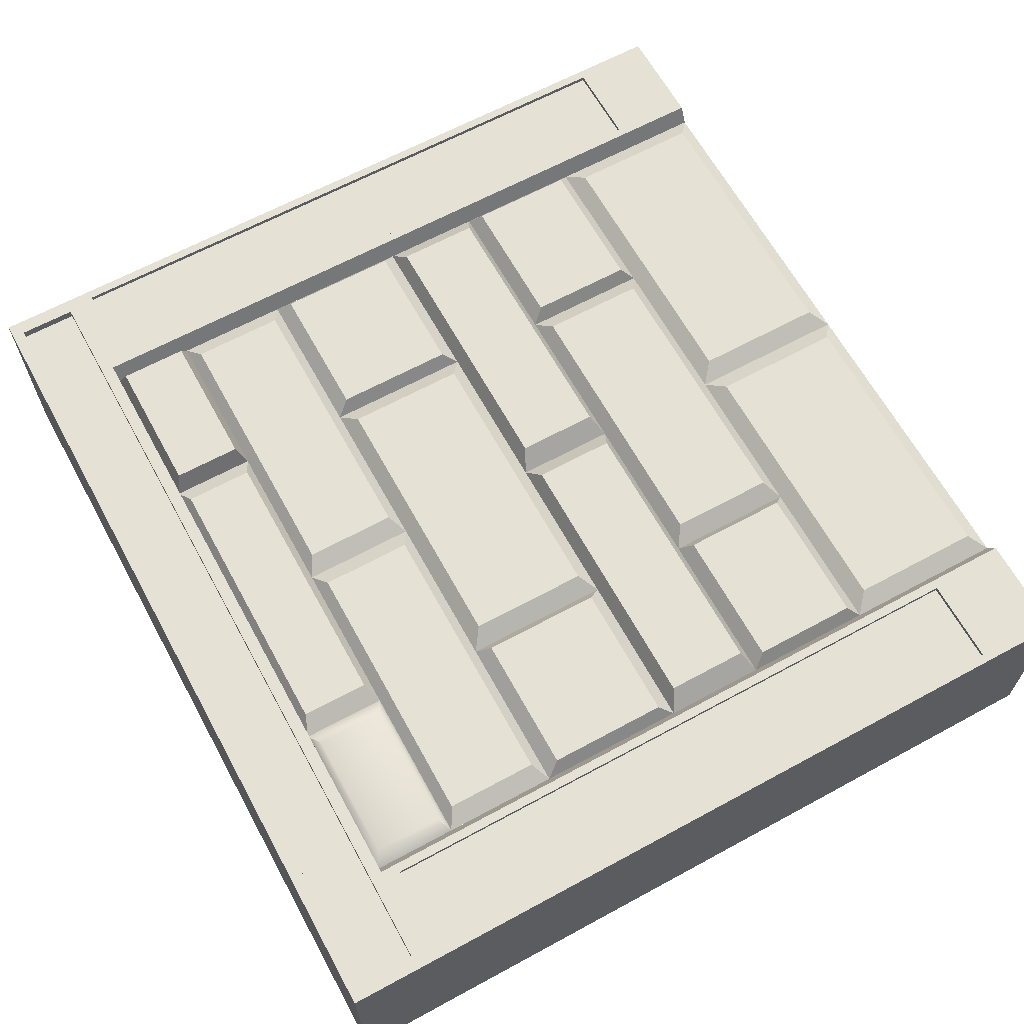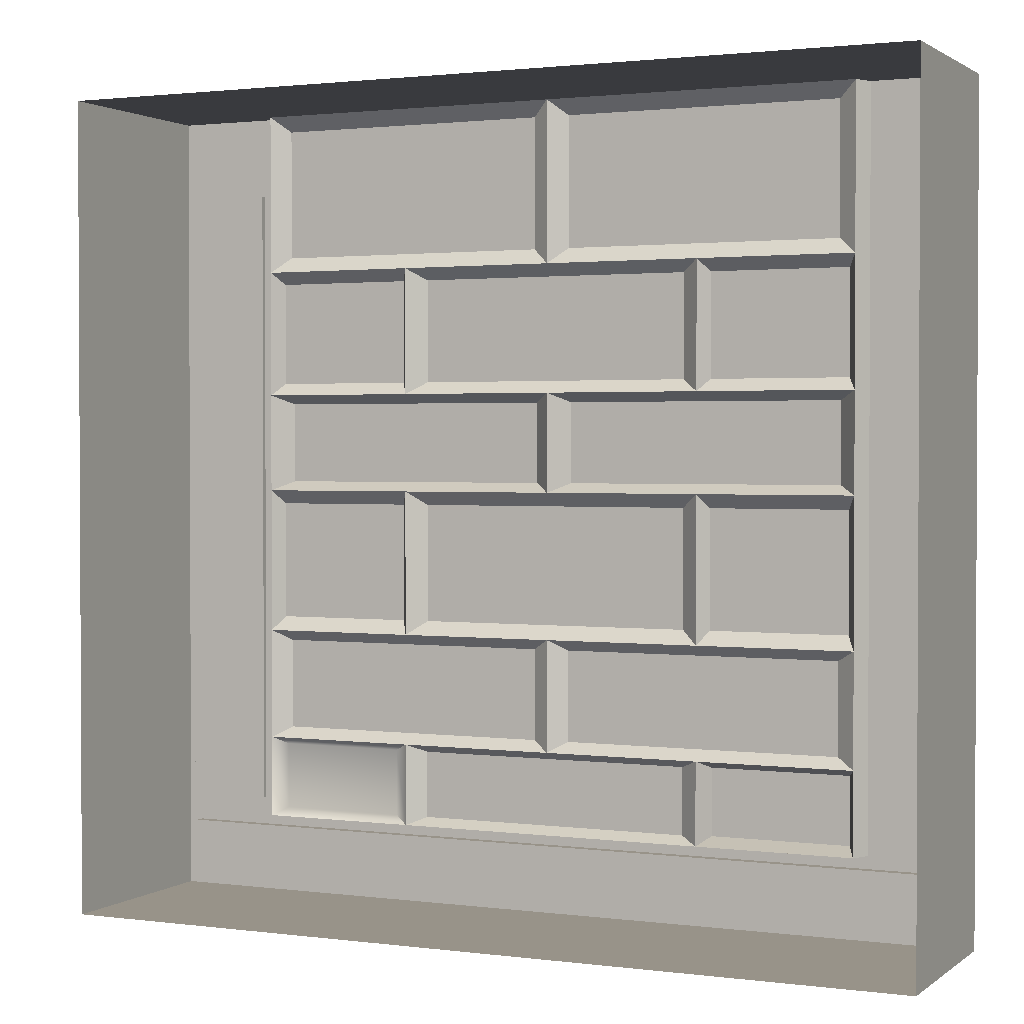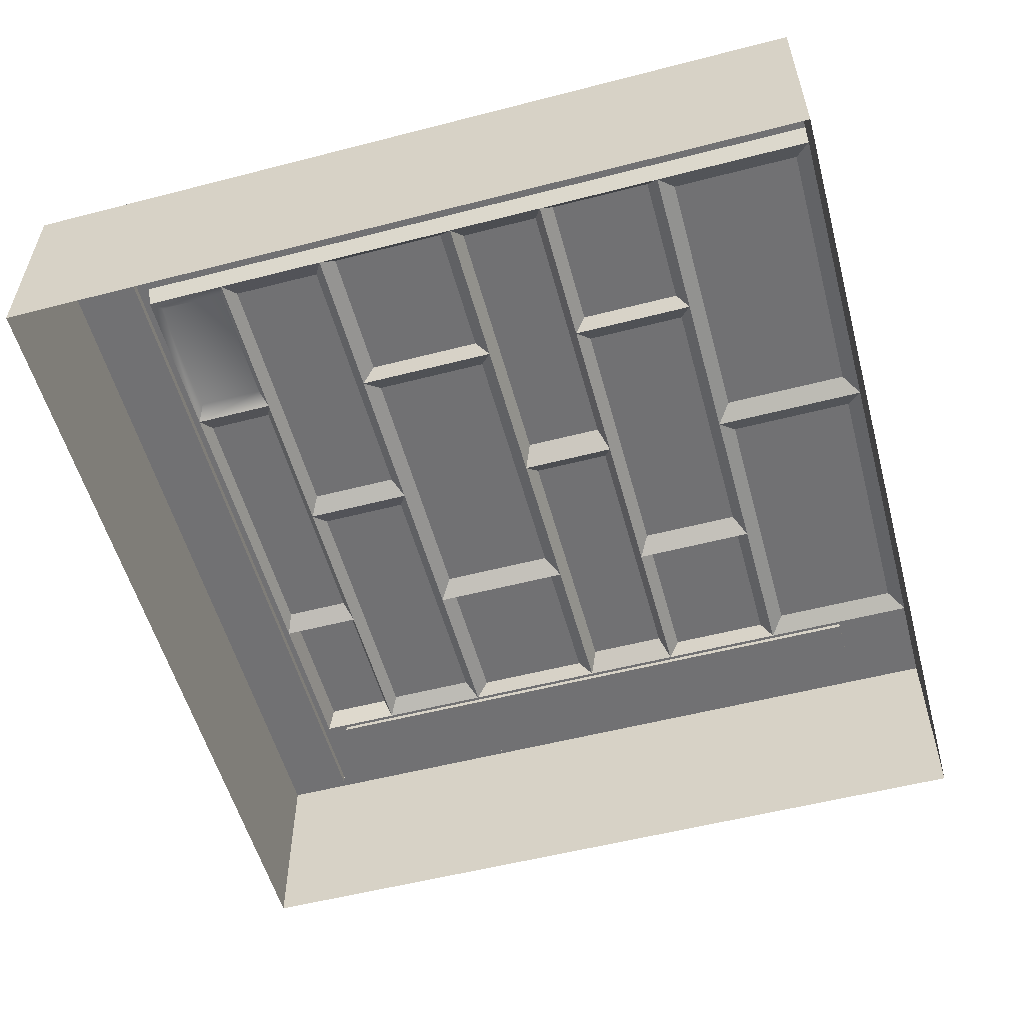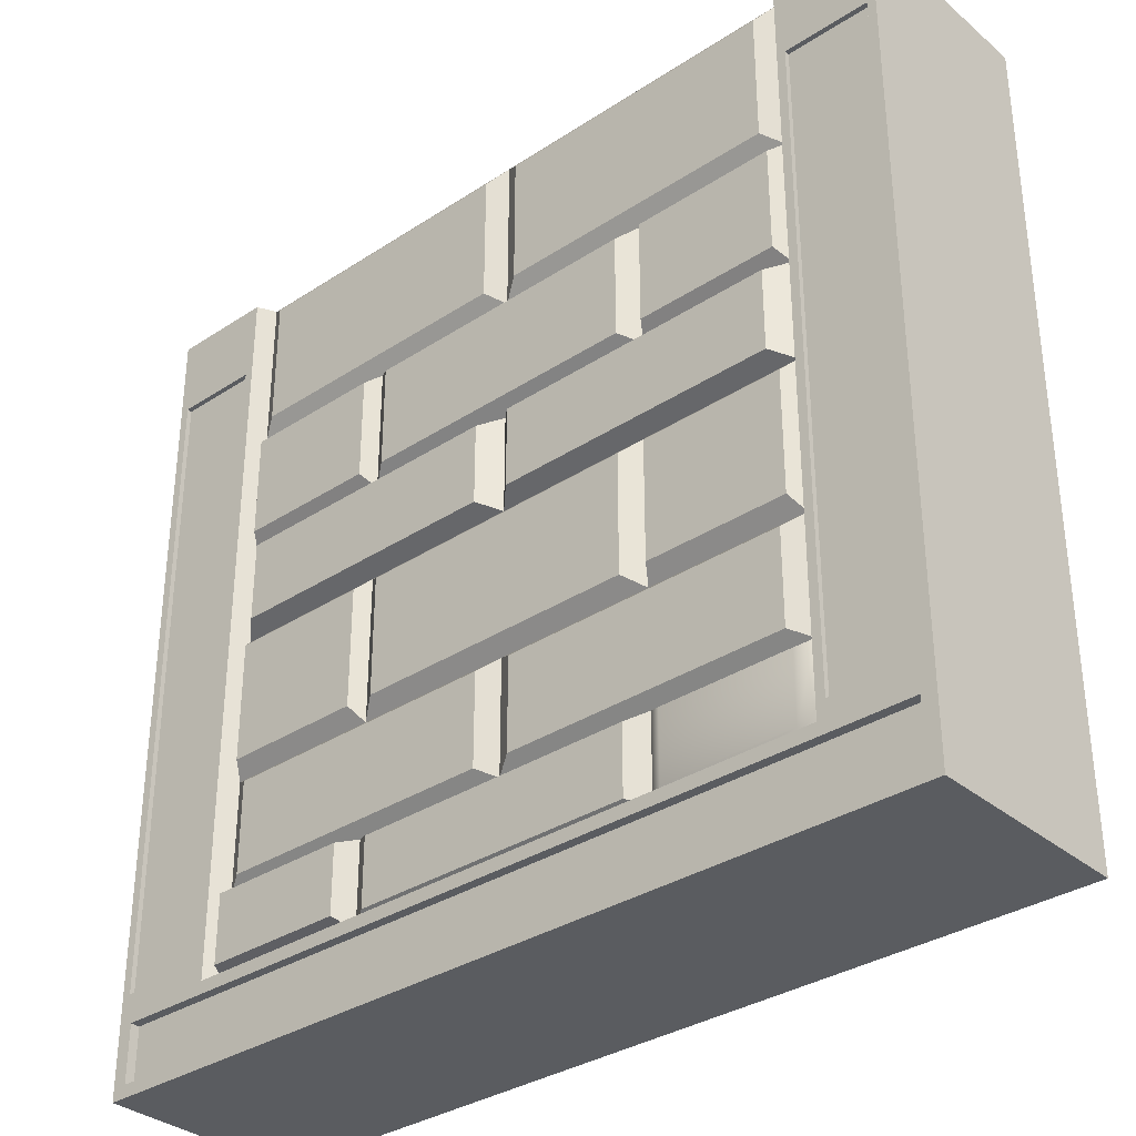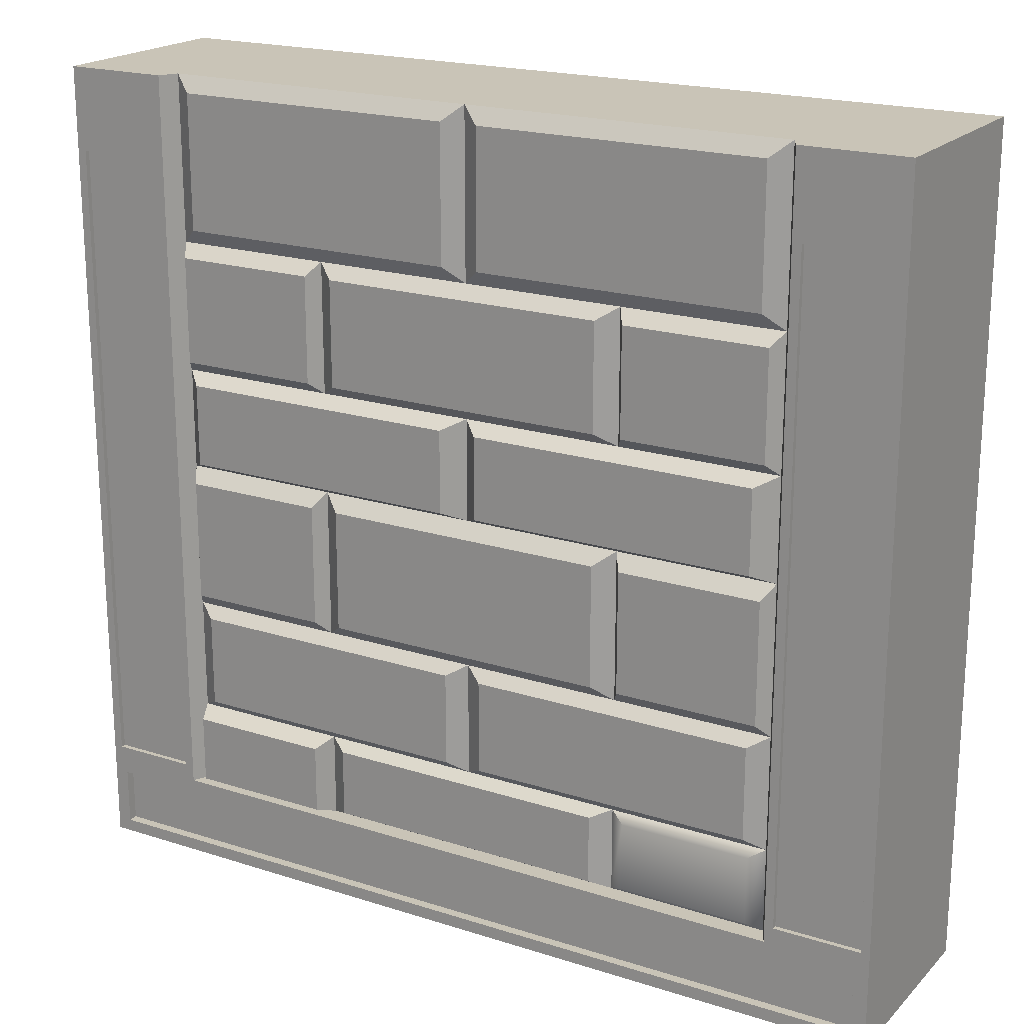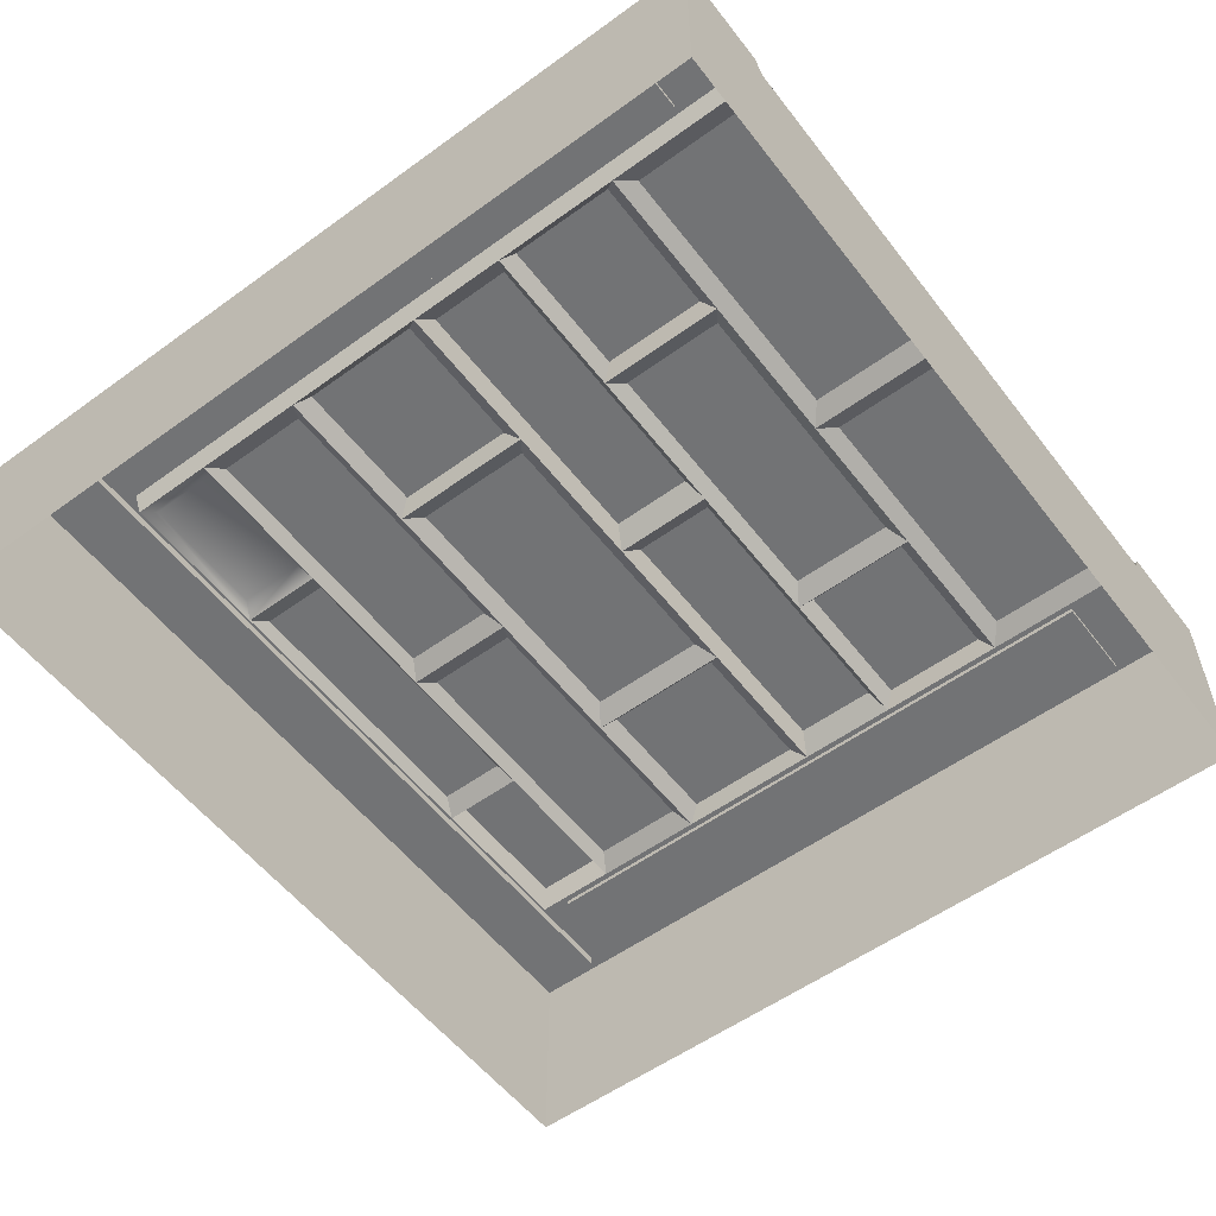
<metadata>
{"format":"obj","ext":"obj","renderer":"f3d","projection":"perspective","resolution":1024,"background":"white","views":[{"elev":64.5,"azim":-118.7,"up":"+Y"},{"elev":1.6,"azim":24.8,"up":"+Z"},{"elev":-55.3,"azim":-74.8,"up":"+Y"},{"elev":-33.7,"azim":-138.4,"up":"+Z"},{"elev":19.9,"azim":-149.5,"up":"+Z"},{"elev":-55.8,"azim":-52.8,"up":"+Y"}]}
</metadata>
<code>
g default
v 0 0.9114 1.204
v 0 0.9114 -1.6
v 0 0.9114 0.5731
v 0 0.9114 0.0838
v 0 0.9114 -0.6385
v -0 0.9114 -1.193
v 0 0.98 1.144
v 0 0.98 0.6325
v 0 0.9798 0.01574
v 0 0.9798 -0.5705
v -0 0.9728 -1.231
v 0 0.9728 -1.562
v 1.555 0.9114 1.204
v 1.555 0.9114 0.0838
v 1.555 0.9114 -0.6385
v 1.555 0.9114 -1.193
v 1.555 0.9114 0.5731
v 0.7776 0.9114 1.204
v 0.7776 0.9114 -1.6
v 0.7776 0.9114 0.5731
v 0.7776 0.9114 -0.6385
v 0.7776 0.9114 0.0838
v 0.7776 0.9114 -1.193
v 0.7776 0.9684 1.279
v 0.091 0.9684 1.279
v 0.091 0.9684 1.925
v 0.7776 0.9684 1.925
v 1.464 0.9684 1.925
v 1.464 0.9684 1.279
v 1.51 0.9822 0.6325
v 0.8231 0.9822 0.6325
v 0.8231 0.9822 1.144
v 1.51 0.9822 1.144
v 0.6866 0.98 1.144
v 0.6866 0.98 0.6325
v 1.51 0.9802 -0.5705
v 0.8231 0.9802 -0.5705
v 0.8231 0.9802 0.01574
v 1.51 0.9802 0.01574
v 0.6866 0.9798 0.01574
v 0.6866 0.9798 -0.5705
v 0.7776 0.9686 -1.141
v 0.091 0.9686 -1.141
v 0.091 0.9686 -0.6908
v 0.7776 0.9686 -0.6908
v 1.464 0.9686 -0.6908
v 1.464 0.9686 -1.141
v 0.8231 1.012 -1.231
v 0.8231 1.012 -1.562
v 1.51 1.012 -1.231
v 1.51 1.012 -1.562
v 0.6866 0.9728 -1.231
v 0.6866 0.9728 -1.562
v 0.7776 0.9991 0.1299
v 0.091 0.9991 0.1299
v 0.091 0.9991 0.527
v 0.7776 0.9991 0.527
v 1.464 0.9991 0.527
v 1.464 0.9991 0.1299
v -1.555 0.9114 1.204
v -1.555 0.9114 0.0838
v -1.555 0.9114 -0.6385
v -1.555 0.9114 0.5731
v -0.7776 0.9114 1.204
v -0.7776 0.9114 0.5731
v -0.7776 0.9114 -0.6385
v -0.7776 0.9114 0.0838
v -0.7776 0.9684 1.279
v -0.091 0.9684 1.279
v -0.091 0.9684 1.925
v -0.7776 0.9684 1.925
v -1.464 0.9684 1.925
v -1.464 0.9684 1.279
v -1.51 0.9822 0.6325
v -0.8231 0.9822 0.6325
v -0.8231 0.9822 1.144
v -1.51 0.9822 1.144
v -0.6866 0.98 1.144
v -0.6866 0.98 0.6325
v -1.51 0.9802 -0.5705
v -0.8231 0.9802 -0.5705
v -0.8231 0.9802 0.01574
v -1.51 0.9802 0.01574
v -0.6866 0.9798 0.01574
v -0.6866 0.9798 -0.5705
v -0.7776 0.9686 -1.141
v -0.091 0.9686 -1.141
v -0.091 0.9686 -0.6908
v -0.7776 0.9686 -0.6908
v -1.464 0.9686 -0.6908
v -1.464 0.9686 -1.141
v -0.6866 0.9728 -1.231
v -0.6866 0.9728 -1.562
v -0.7776 0.9991 0.1299
v -0.091 0.9991 0.1299
v -0.091 0.9991 0.527
v -0.7776 0.9991 0.527
v -1.464 0.9991 0.527
v -1.464 0.9991 0.1299
v 1.555 0.9114 -1.6
v 0 0.9114 2
v -0.7776 0.9114 2
v -1.555 0.9114 2
v 0.7776 0.9114 2
v 1.555 0.9114 2
v -1.555 0.9114 -1.193
v -0.7776 0.9114 -1.6
v -0.7776 0.9114 -1.193
v -1.555 0.9114 -1.6
v -0.8553 0.9617 -1.559
v -1.485 0.9617 -1.559
v -0.8553 0.9617 -1.23
v -1.485 0.9617 -1.23
v 0 0.9114 2
v 0 0 2
v 2.106 1 -2
v 2.106 -0 -2
v 1.6 -0 -2
v 1.6 1 -2
v 2.106 -0 -1.6
v 2.106 1 -1.6
v 1.6 1 -1.6
v 1.555 0.9114 2
v 2.063 1 -1.521
v 1.643 1 -1.521
v 2.063 0.9763 -1.521
v 1.643 0.9763 -1.521
v 1.555 0.9114 -1.6
v 0.7776 0.9114 2
v 1.6 1 2
v 1.643 1 1.604
v 1.643 0.9763 1.604
v 2.063 0.9763 1.604
v 2.063 1 1.604
v 2.106 1 2
v 2.106 -0 2
v 0.7776 0 2
v 1.555 -1e-06 2
v 2.106 1 1.685
v 2.106 -0 1.685
v 1.6 1 1.685
v 1.555 0.9114 1.685
v 1.6 0 2
v 2.106 0 2
v -2.106 1 -2
v -2.106 -0 -2
v -1.6 -0 -2
v -1.6 1 -2
v -2.106 -0 -1.6
v -2.106 1 -1.6
v -1.6 1 -1.6
v -1.555 0.9114 2
v -2.063 1 -1.521
v -1.643 1 -1.521
v -2.063 0.9763 -1.521
v -1.643 0.9763 -1.521
v -1.555 0.9114 -1.6
v -0.7776 0.9114 2
v -1.6 1 2
v -1.643 1 1.604
v -1.643 0.9763 1.604
v -2.063 0.9763 1.604
v -2.063 1 1.604
v -2.106 1 2
v -2.106 -0 2
v -0.7776 0 2
v -1.555 -1e-06 2
v -2.106 1 1.685
v -2.106 -0 1.685
v -1.6 1 1.685
v -1.555 0.9114 1.685
v -1.6 0 2
v -2.106 0 2
v 1.6 1 -1.939
v 2.036 1 -1.661
v 2.036 1 -1.939
v -1.6 1 -1.939
v -2.036 1 -1.939
v -2.036 1 -1.661
v 1.6 0.9541 -1.939
v 2.036 0.9541 -1.661
v 2.036 0.9541 -1.939
v -1.6 0.9541 -1.939
v -2.036 0.9541 -1.939
v -2.036 0.9541 -1.661
v 1.6 0.9541 -1.661
v -1.6 0.9541 -1.661
v -1.6 1 -1.661
v 1.6 1 -1.661
g StonePath_Cap
f 24 25 26 27
f 30 31 32 33
f 36 37 38 39
f 42 43 44 45
f 49 48 50 51
f 54 55 56 57
f 18 1 25 24
f 1 101 26 25
f 101 104 27 26
f 104 105 28 27
f 105 13 29 28
f 13 18 24 29
f 17 20 31 30
f 20 18 32 31
f 18 13 33 32
f 13 17 30 33
f 1 18 34 7
f 18 20 35 34
f 20 3 8 35
f 15 21 37 36
f 21 22 38 37
f 22 14 39 38
f 14 15 36 39
f 4 22 40 9
f 22 21 41 40
f 21 5 10 41
f 23 6 43 42
f 6 5 44 43
f 5 21 45 44
f 21 15 46 45
f 15 16 47 46
f 16 23 42 47
f 19 23 48 49
f 23 16 50 48
f 16 100 51 50
f 100 19 49 51
f 6 23 52 11
f 23 19 53 52
f 19 2 12 53
f 22 4 55 54
f 4 3 56 55
f 3 20 57 56
f 20 17 58 57
f 17 14 59 58
f 14 22 54 59
f 24 27 28 29
f 7 34 35 8
f 54 57 58 59
f 9 40 41 10
f 42 45 46 47
f 11 52 53 12
f 68 71 70 69
f 74 77 76 75
f 80 83 82 81
f 86 89 88 87
f 94 97 96 95
f 64 68 69 1
f 1 69 70 101
f 101 70 71 102
f 102 71 72 103
f 103 72 73 60
f 60 73 68 64
f 63 74 75 65
f 65 75 76 64
f 64 76 77 60
f 60 77 74 63
f 1 7 78 64
f 64 78 79 65
f 65 79 8 3
f 62 80 81 66
f 66 81 82 67
f 67 82 83 61
f 61 83 80 62
f 4 9 84 67
f 67 84 85 66
f 66 85 10 5
f 108 86 87 6
f 6 87 88 5
f 5 88 89 66
f 66 89 90 62
f 62 90 91 106
f 106 91 86 108
f 6 11 92 108
f 107 108 92 93
f 107 93 12 2
f 67 94 95 4
f 4 95 96 3
f 3 96 97 65
f 65 97 98 63
f 63 98 99 61
f 61 99 94 67
f 68 73 72 71
f 7 8 79 78
f 94 99 98 97
f 9 10 85 84
f 86 91 90 89
f 11 12 93 92
f 108 112 113 106
f 111 110 107 109
f 112 108 107 110
f 113 112 110 111
f 106 113 111 109
f 126 127 132 133
f 118 119 116 117
f 139 140 120 121
f 121 120 117 116
f 180 186 181 182
f 121 122 125 124
f 134 139 121 124
f 124 125 127 126
f 127 125 131 132
f 126 133 134 124
f 123 130 141 142
f 129 114 115 137
f 123 129 137 138
f 132 131 134 133
f 135 136 140 139
f 125 122 141 131
f 142 141 122 128
f 135 139 141 130
f 134 131 141 139
f 130 123 138 143
f 135 130 143 144
f 155 162 161 156
f 147 146 145 148
f 168 150 149 169
f 150 145 146 149
f 183 184 185 187
f 150 153 154 151
f 163 153 150 168
f 153 155 156 154
f 156 161 160 154
f 155 153 163 162
f 118 147 148 119
f 152 171 170 159
f 158 166 115 114
f 152 167 166 158
f 161 162 163 160
f 164 168 169 165
f 154 160 170 151
f 171 157 151 170
f 164 159 170 168
f 163 168 170 160
f 159 172 167 152
f 164 173 172 159
f 186 180 183 187
f 122 151 157 128
f 122 121 175 189
f 121 116 176 175
f 116 119 174 176
f 148 145 178 177
f 145 150 179 178
f 150 151 188 179
f 119 148 177 174
f 151 122 189 188
f 189 175 181 186
f 175 176 182 181
f 176 174 180 182
f 177 178 184 183
f 178 179 185 184
f 179 188 187 185
f 174 177 183 180
f 186 187 188 189

</code>
